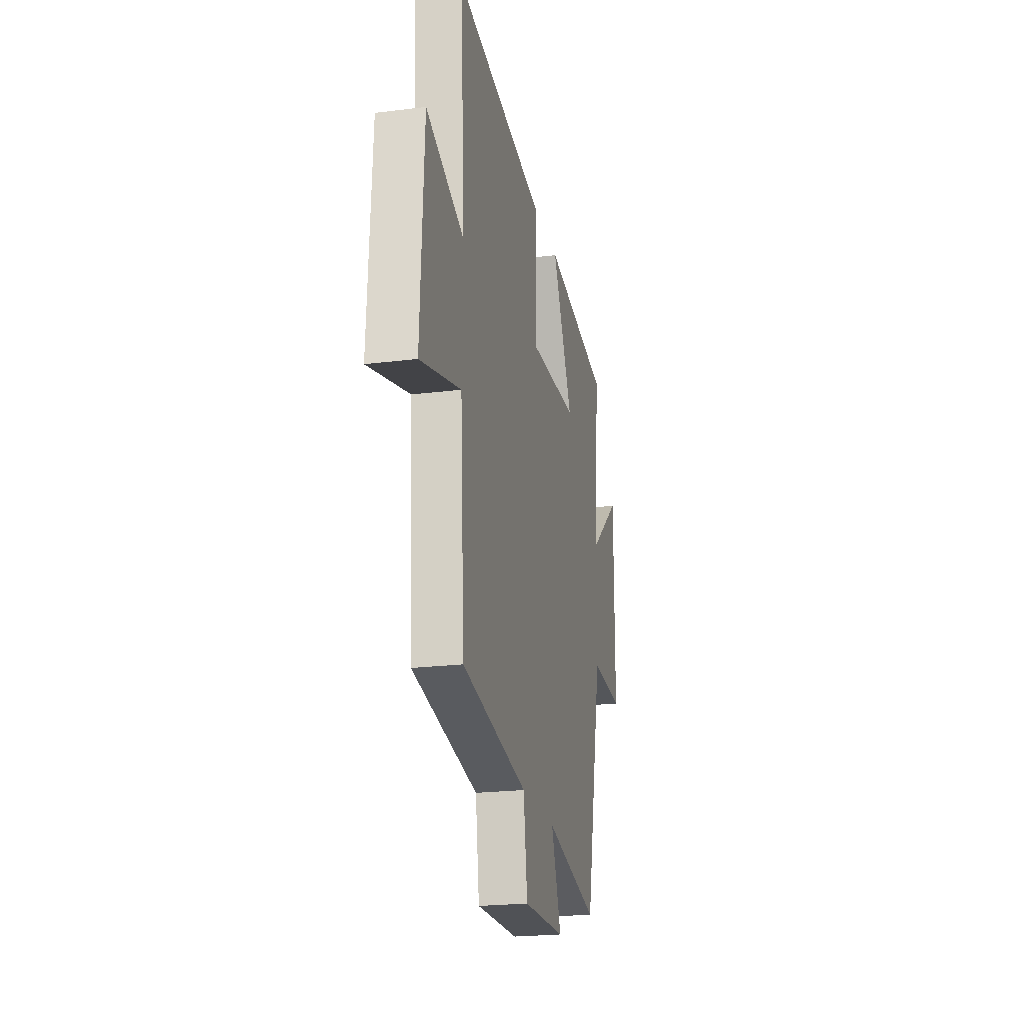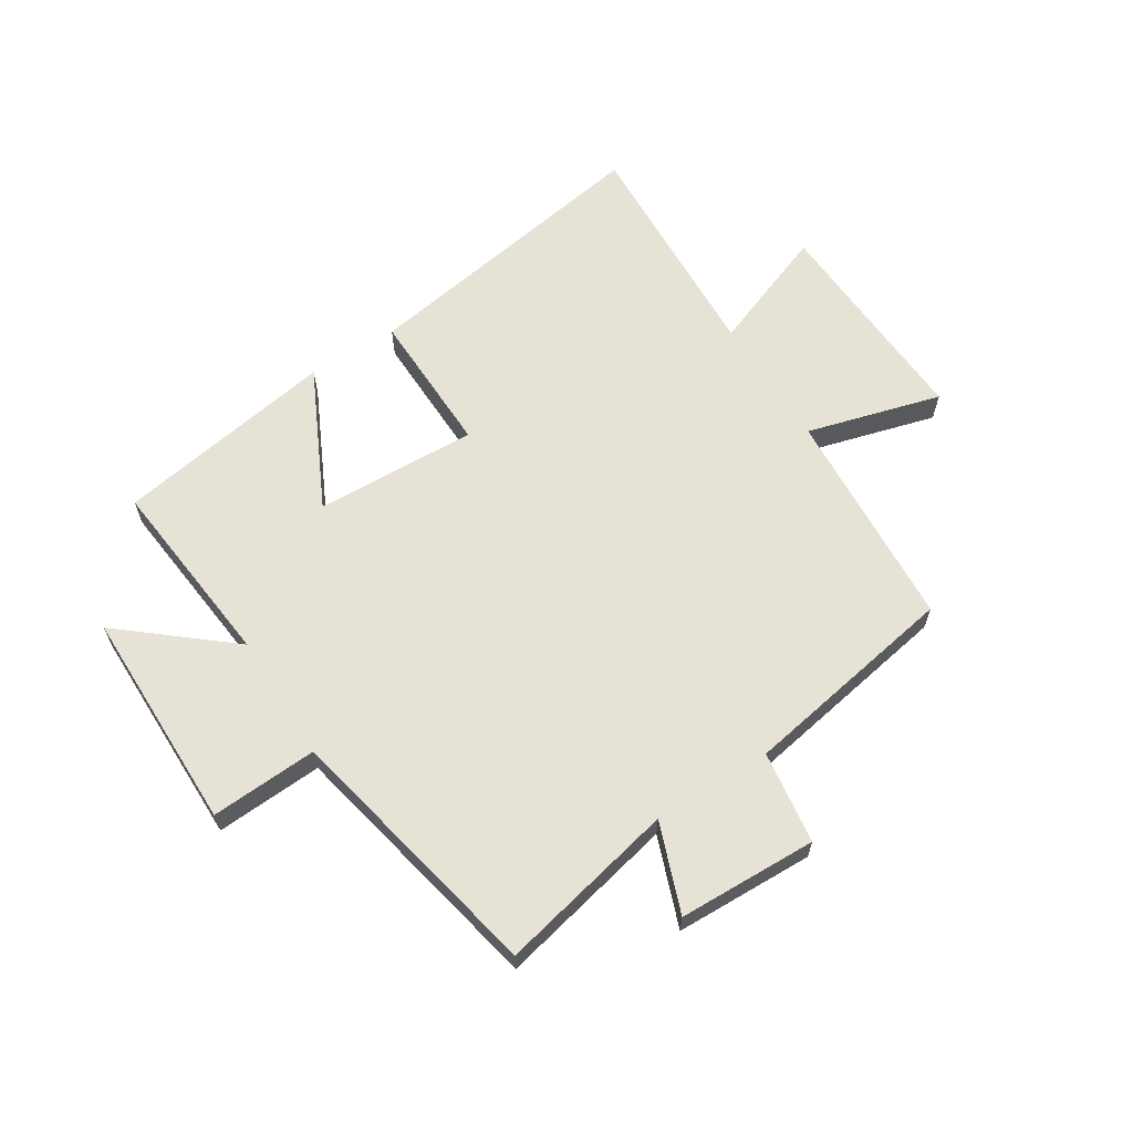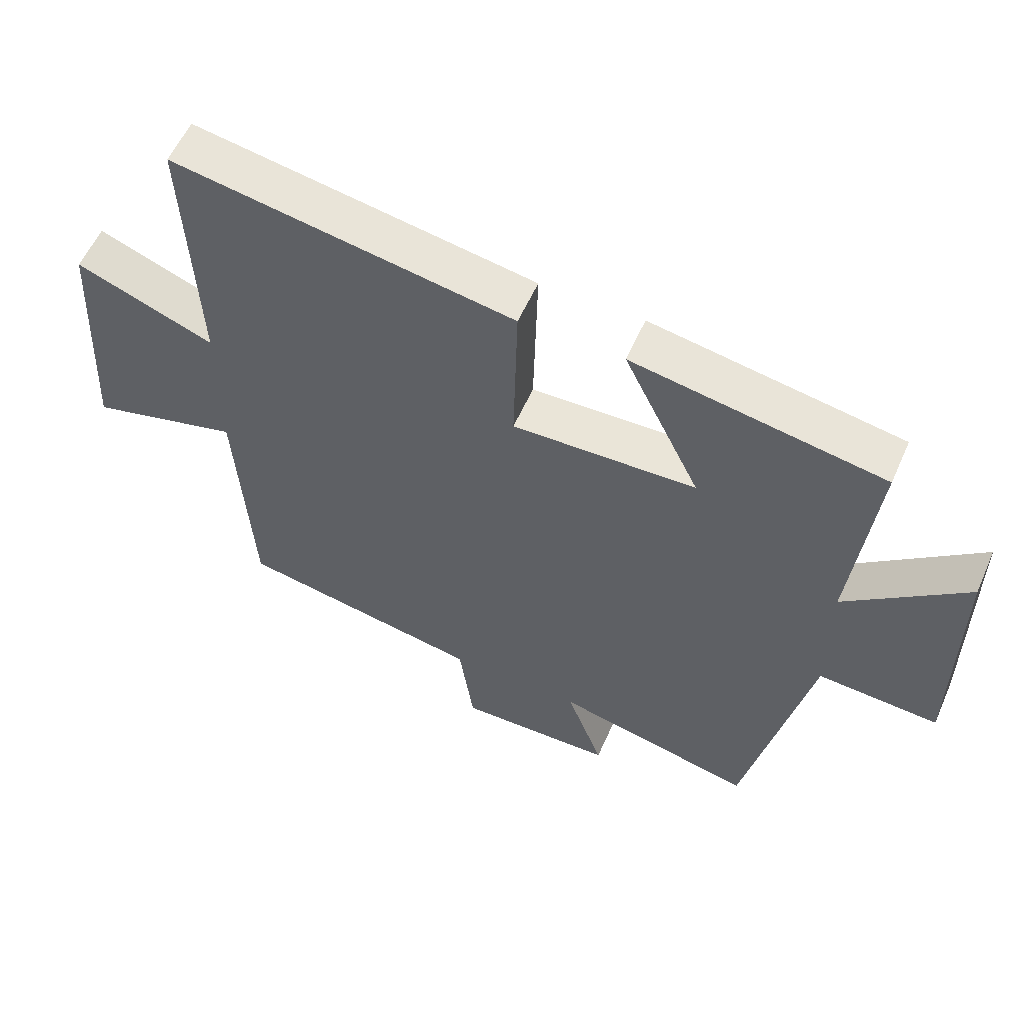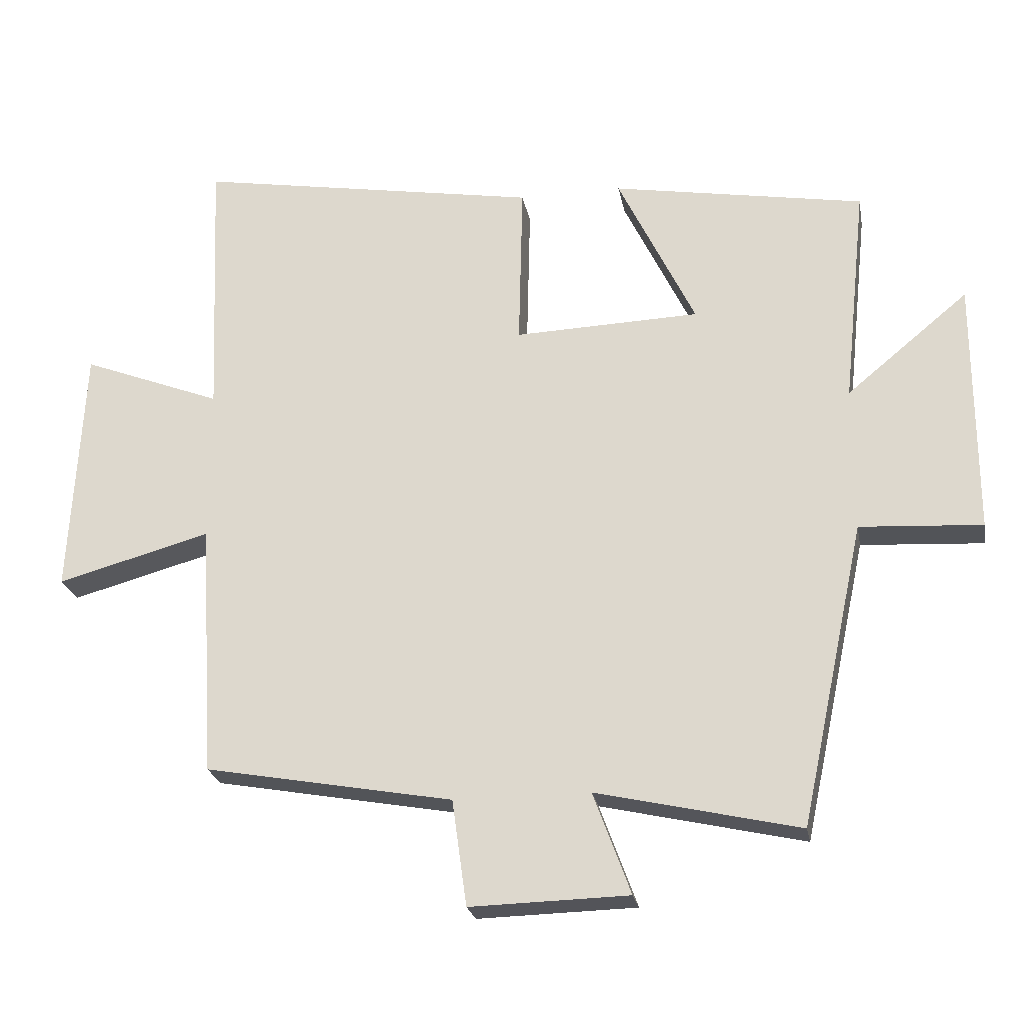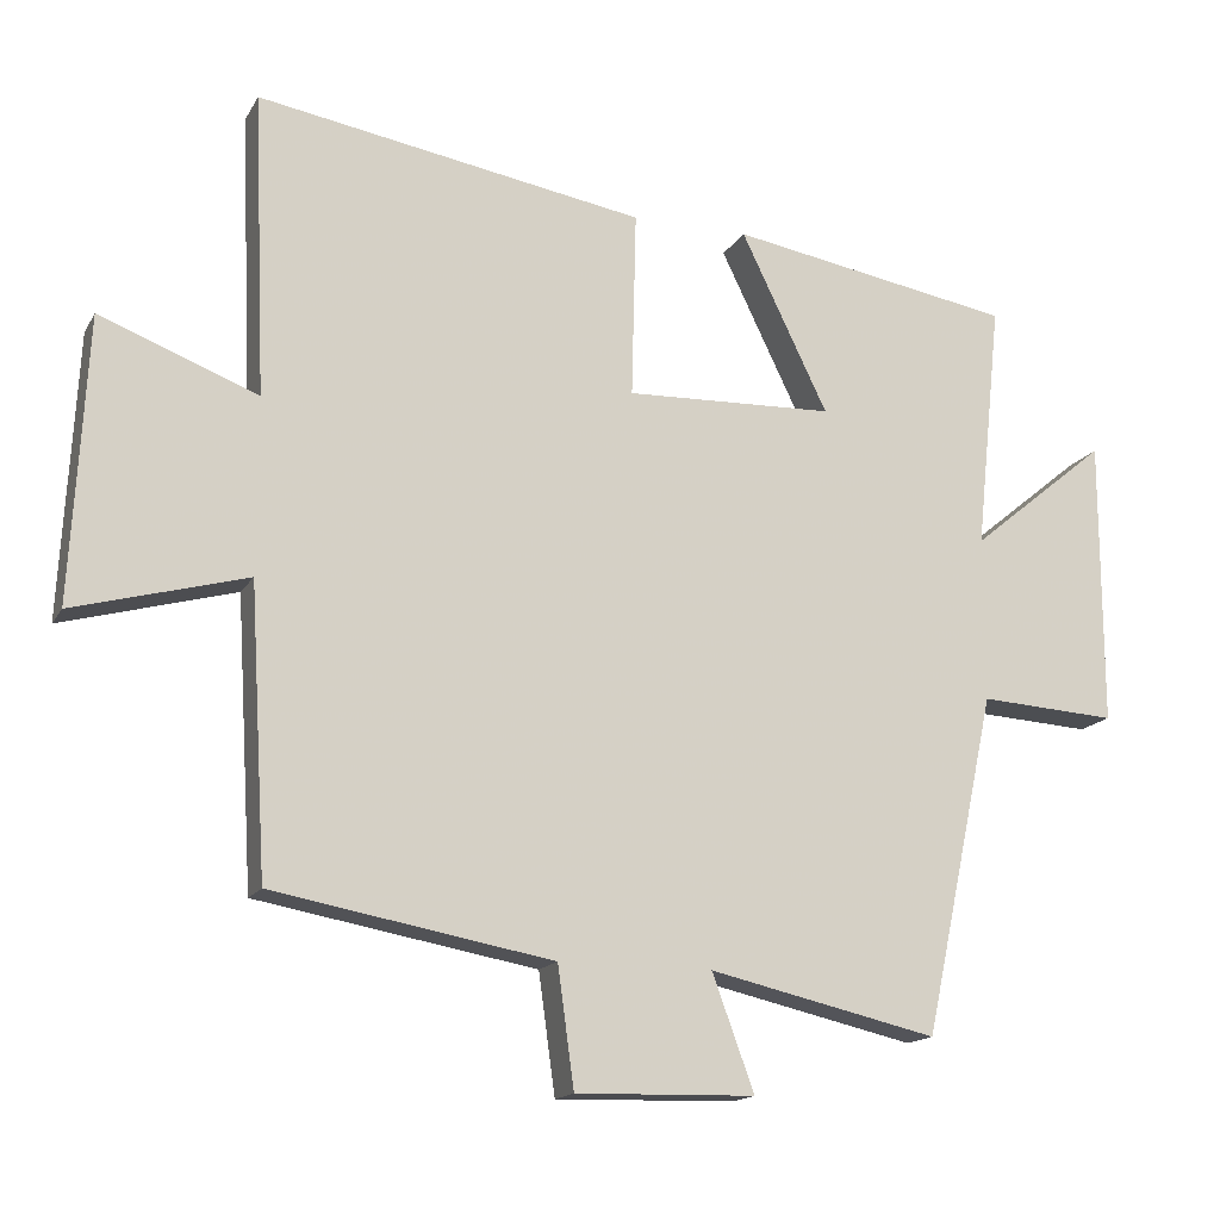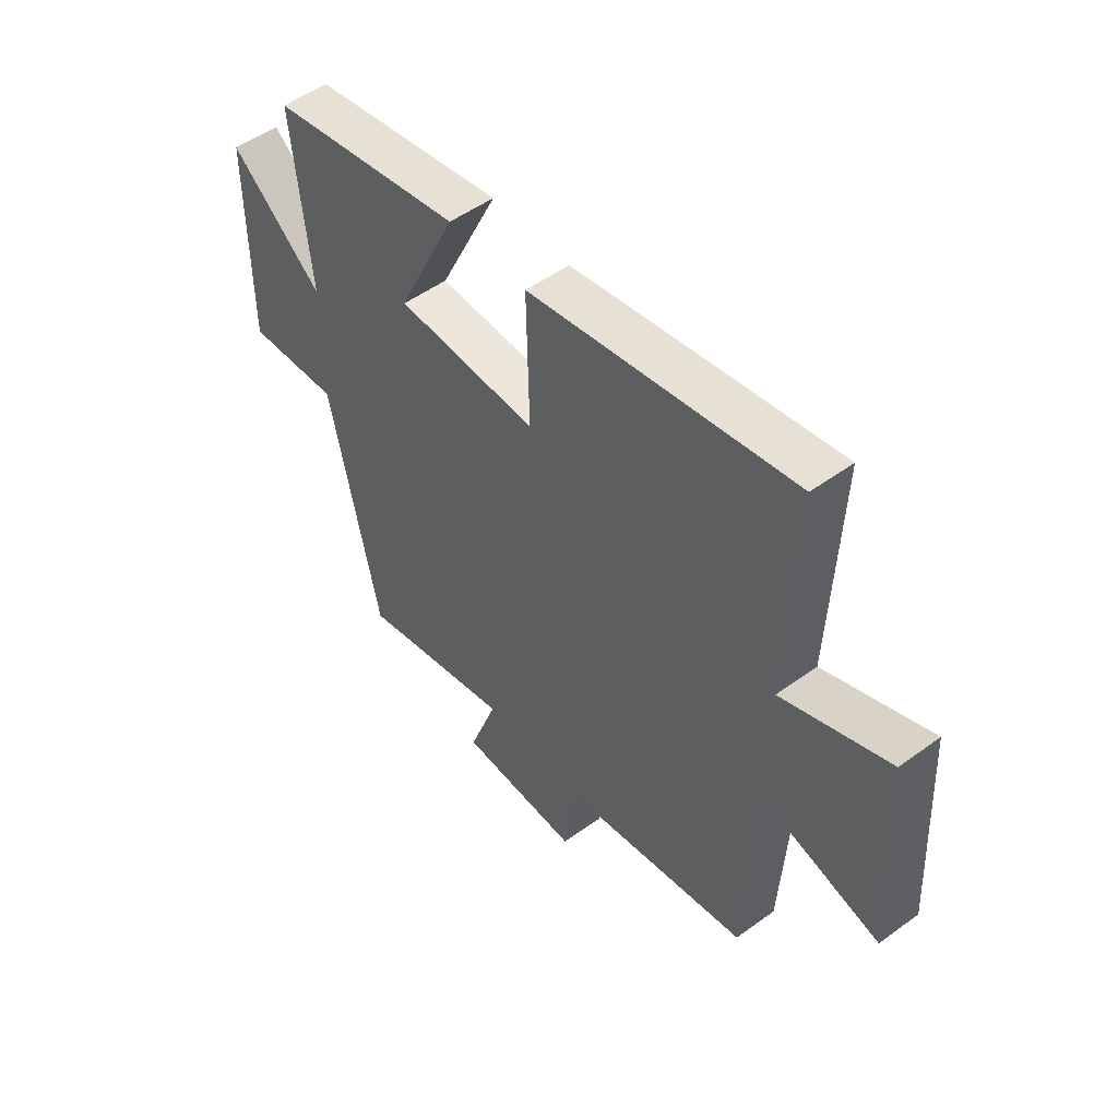
<metadata>
{"format":"obj","ext":"obj","renderer":"f3d","projection":"perspective","resolution":1024,"background":"white","views":[{"elev":-22.2,"azim":-77.6,"up":"+Z"},{"elev":63.2,"azim":147.9,"up":"+Y"},{"elev":57.3,"azim":23.7,"up":"+Z"},{"elev":-23.7,"azim":10.3,"up":"+Z"},{"elev":-15.8,"azim":-20.6,"up":"+Z"},{"elev":51.0,"azim":-128.5,"up":"+Z"}]}
</metadata>
<code>
v 0.403 0.07 -0.569
v 0.099 0.07 -0.5
v 0.155 0.07 -0.653
v -0.083 0.07 -0.659
v -0.105 0.07 -0.5
v -0.477 0.07 -0.433
v -0.5 0.07 -0.051
v -0.73 0.07 -0.114
v -0.71 0.07 0.264
v -0.5 0.07 0.183
v -0.517 0.07 0.587
v 0 0.07 0.5
v -0.006 0.07 0.251
v 0.272 0.07 0.261
v 0.156 0.07 0.5
v 0.535 0.07 0.435
v 0.5 0.07 0.104
v 0.683 0.07 0.255
v 0.683 0.07 -0.127
v 0.5 0.07 -0.116
v 0.403 0 -0.569
v 0.099 0 -0.5
v 0.155 0 -0.653
v -0.083 0 -0.659
v -0.105 0 -0.5
v -0.477 0 -0.433
v -0.5 0 -0.051
v -0.73 0 -0.114
v -0.71 0 0.264
v -0.5 0 0.183
v -0.517 0 0.587
v 0 0 0.5
v -0.006 0 0.251
v 0.272 0 0.261
v 0.156 0 0.5
v 0.535 0 0.435
v 0.5 0 0.104
v 0.683 0 0.255
v 0.683 0 -0.127
v 0.5 0 -0.116
f 17 18 19 20
f 17 20 1 2
f 14 15 16 17
f 13 14 17 2
f 10 11 12 13
f 10 13 2
f 7 8 9 10
f 5 6 7 10
f 5 10 2 3
f 3 4 5
f 40 39 38 37
f 22 21 40 37
f 37 36 35 34
f 22 37 34 33
f 33 32 31 30
f 22 33 30
f 30 29 28 27
f 30 27 26 25
f 23 22 30 25
f 25 24 23
f 1 21 22 2
f 2 22 23 3
f 3 23 24 4
f 4 24 25 5
f 5 25 26 6
f 6 26 27 7
f 7 27 28 8
f 8 28 29 9
f 9 29 30 10
f 10 30 31 11
f 11 31 32 12
f 12 32 33 13
f 13 33 34 14
f 14 34 35 15
f 15 35 36 16
f 16 36 37 17
f 17 37 38 18
f 18 38 39 19
f 19 39 40 20
f 20 40 21 1

</code>
